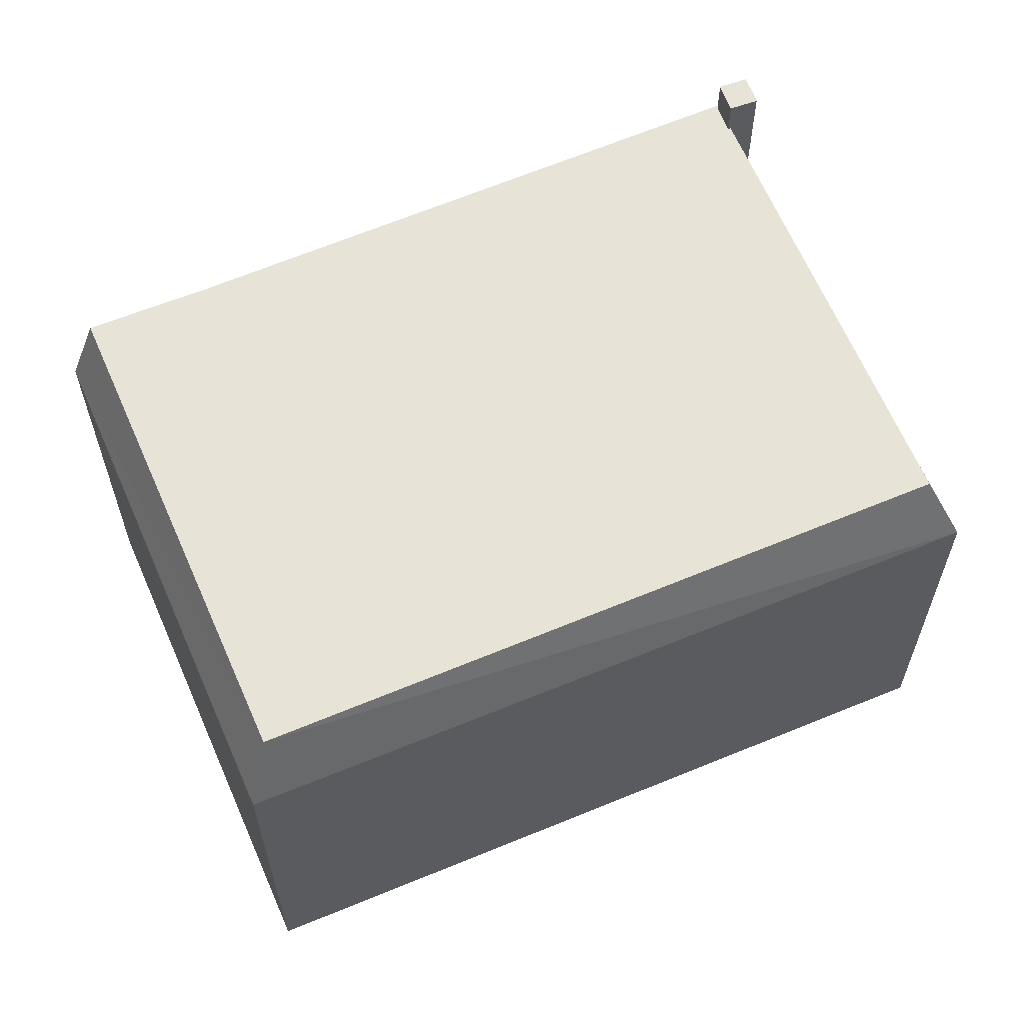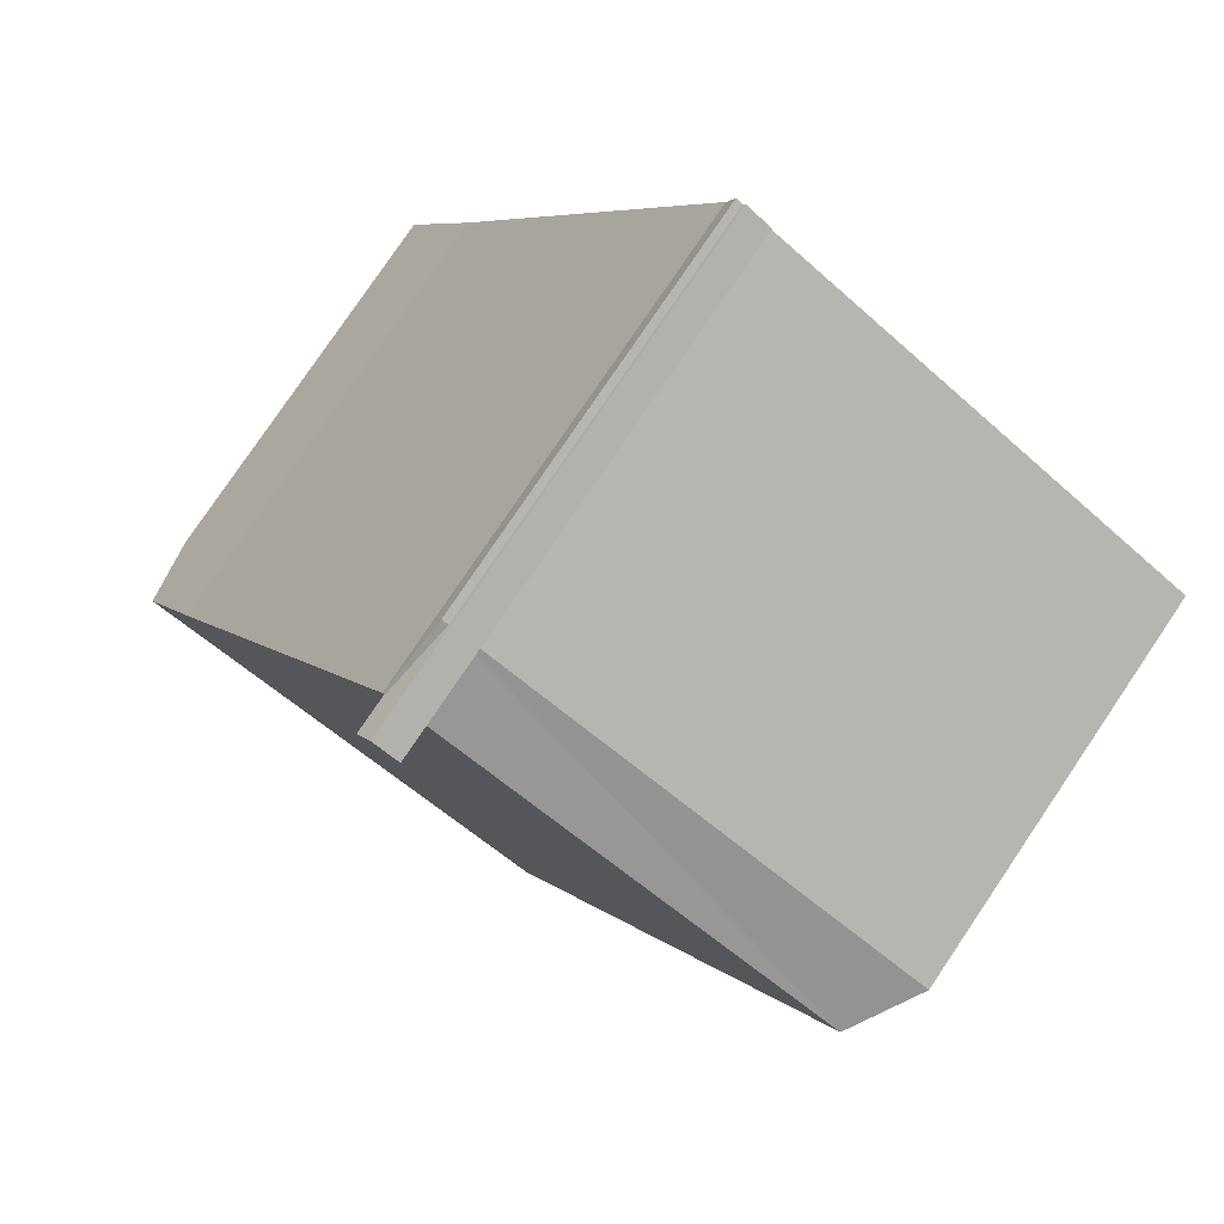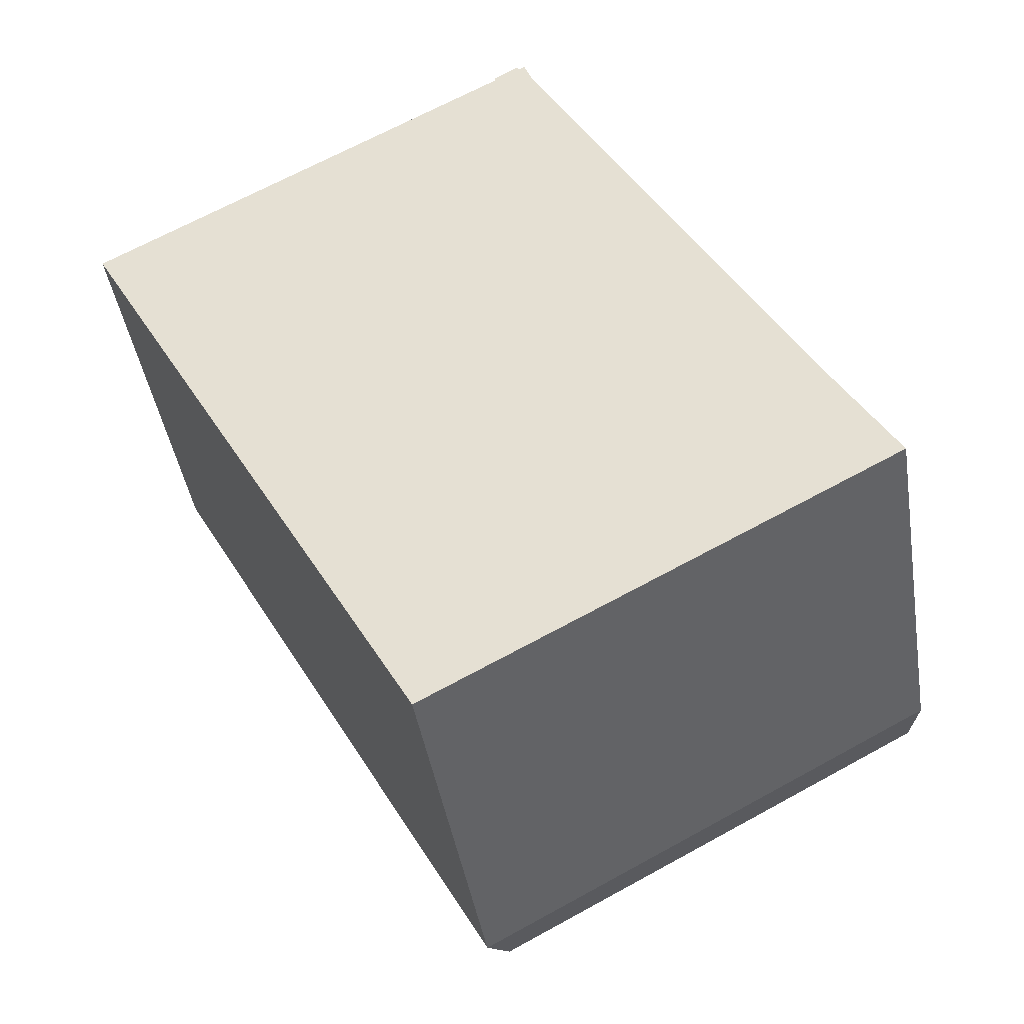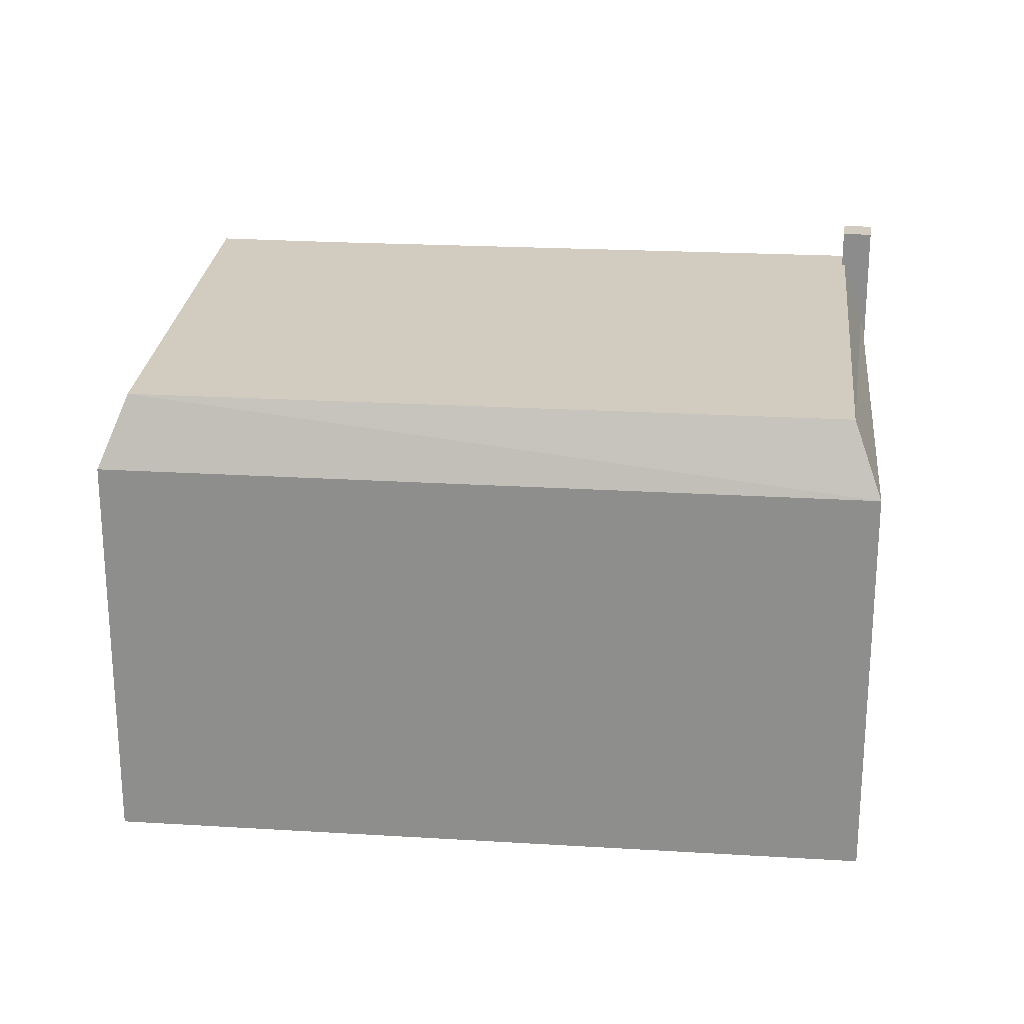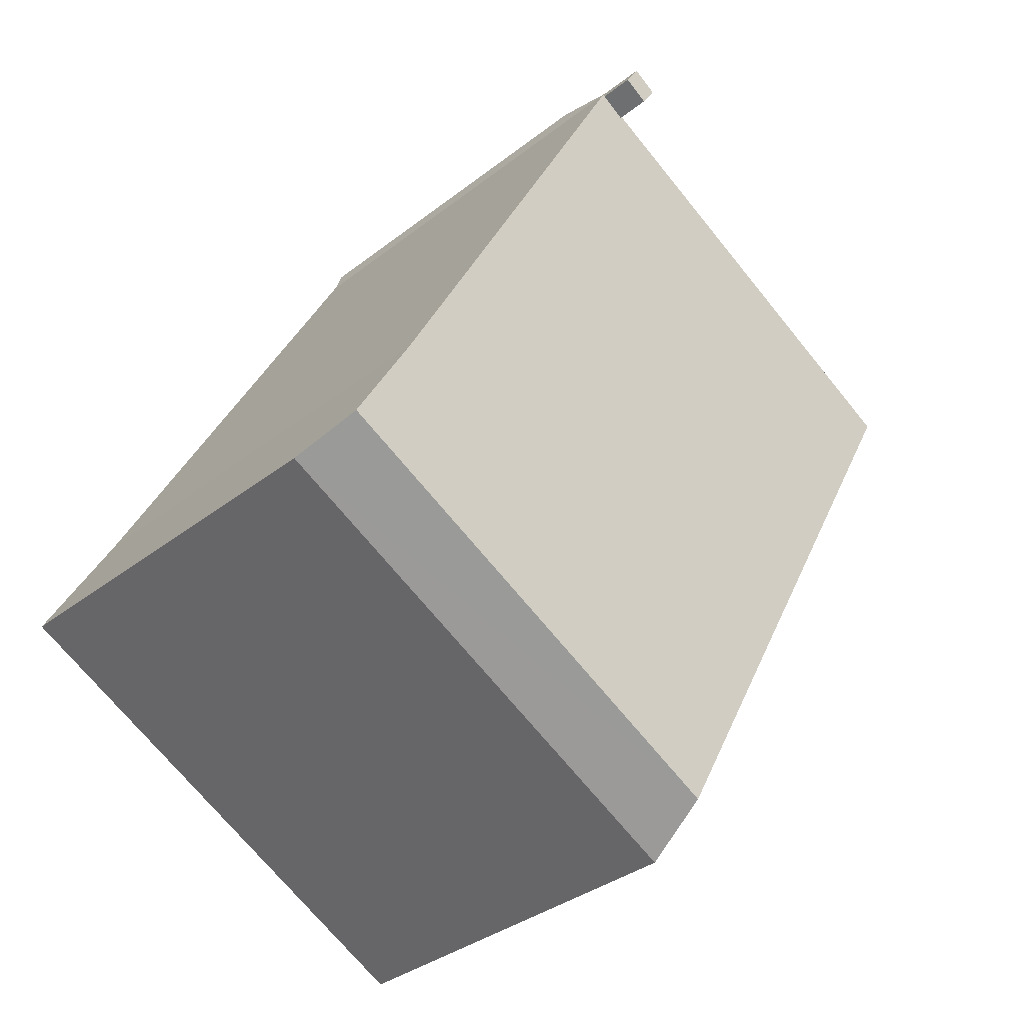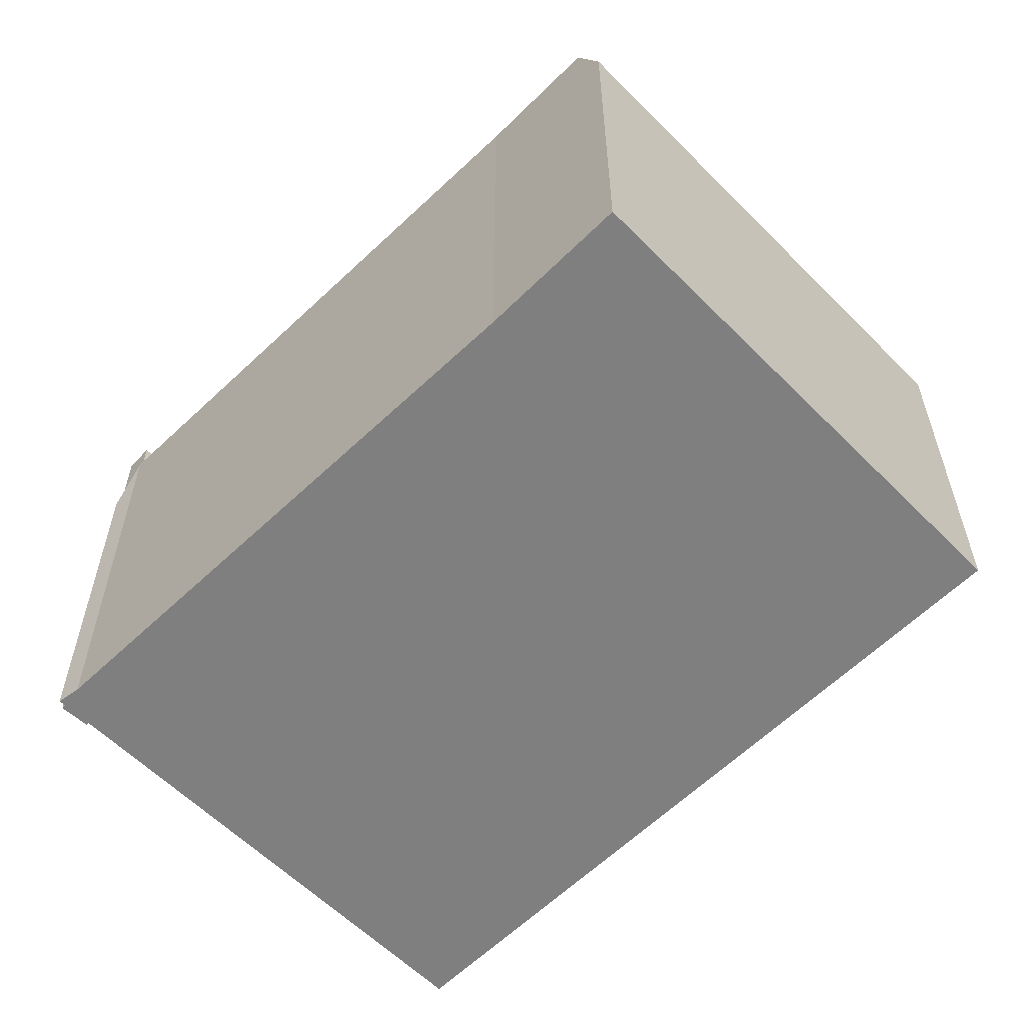
<metadata>
{"format":"obj","ext":"obj","renderer":"f3d","projection":"perspective","resolution":1024,"background":"white","views":[{"elev":62.7,"azim":-141.6,"up":"+Y"},{"elev":79.5,"azim":-145.9,"up":"+Z"},{"elev":-43.1,"azim":9.2,"up":"+Z"},{"elev":24.2,"azim":-113.1,"up":"+Y"},{"elev":-34.8,"azim":136.2,"up":"+Z"},{"elev":-59.9,"azim":106.1,"up":"+Y"}]}
</metadata>
<code>
v 1.018 6.107 10.35
v 1.367 6.107 9.786
v 0.7885 6.107 9.428
v 0.4395 6.107 9.991
v -9.318 3.744 4.576
v -0.8625 5.291 -9.424
v -1.118 3.744 -10.27
v -9.318 3.744 4.576
v -8.396 5.291 4.388
v -0.8625 5.291 -9.424
v -0.8625 5.291 -9.424
v 8.971 5.291 -4.209
v 9.277 3.744 -4.752
v -1.118 3.744 -10.27
v -0.8625 5.291 -9.424
v 9.277 3.744 -4.752
v -0.8625 5.291 -9.424
v 7.589 5.291 -1.756
v 8.971 5.291 -4.209
v 1.367 5.291 9.786
v 1.399 5.291 9.84
v 7.589 5.291 -1.756
v 1.35 5.291 9.813
v 1.399 5.291 9.84
v 1.367 5.291 9.786
v 0.7885 5.291 9.428
v 1.367 5.291 9.786
v 7.589 5.291 -1.756
v -8.396 5.291 4.388
v 0.7885 5.291 9.428
v -0.8625 5.291 -9.424
v -0.8625 5.291 -9.424
v 0.7885 5.291 9.428
v 7.589 5.291 -1.756
v -8.396 5.291 4.388
v 0.7551 5.291 9.481
v 0.7885 5.291 9.428
v 1.077 3.766 10.25
v 1.216 3.744 10.34
v 1.35 5.291 9.813
v 1.216 3.744 10.34
v 1.399 5.291 9.84
v 1.35 5.291 9.813
v 1.072 3.744 10.26
v 1.216 3.744 10.34
v 1.077 3.766 10.25
v -8.396 5.291 4.388
v 0.4989 3.859 9.895
v 0.7551 5.291 9.481
v -9.318 3.744 4.576
v 0.4989 3.859 9.895
v -8.396 5.291 4.388
v -9.318 3.744 4.576
v 0.475 3.744 9.933
v 0.4989 3.859 9.895
v 0.4395 -5.206 9.991
v 1.018 6.107 10.35
v 0.4395 6.107 9.991
v 1.018 -5.206 10.35
v 1.35 5.291 9.813
v 1.367 5.291 9.786
v 1.367 6.107 9.786
v 1.018 6.107 10.35
v 1.077 3.766 10.25
v 1.35 5.291 9.813
v 1.018 6.107 10.35
v 1.35 5.291 9.813
v 1.367 6.107 9.786
v 1.018 6.107 10.35
v 1.018 -5.206 10.35
v 1.072 3.744 10.26
v 1.018 6.107 10.35
v 1.072 3.744 10.26
v 1.077 3.766 10.25
v 1.018 -5.206 10.35
v 1.072 -5.206 10.26
v 1.072 3.744 10.26
v 0.7885 5.291 9.428
v 0.7885 6.107 9.428
v 1.367 5.291 9.786
v 1.367 6.107 9.786
v 0.4395 6.107 9.991
v 0.475 3.744 9.933
v 0.4395 -5.206 9.991
v 0.4395 6.107 9.991
v 0.4989 3.859 9.895
v 0.475 3.744 9.933
v 0.4395 -5.206 9.991
v 0.475 3.744 9.933
v 0.475 -5.206 9.933
v 0.7551 5.291 9.481
v 0.7885 6.107 9.428
v 0.7885 5.291 9.428
v 0.4395 6.107 9.991
v 0.7551 5.291 9.481
v 0.4989 3.859 9.895
v 0.4395 6.107 9.991
v 0.7885 6.107 9.428
v 0.7551 5.291 9.481
v 1.307 -5.206 10.09
v 1.399 -5.206 9.84
v 1.399 5.291 9.84
v 1.216 3.744 10.34
v 1.216 -5.206 10.34
v 1.307 -5.206 10.09
v 1.216 3.744 10.34
v 1.307 -5.206 10.09
v 1.399 5.291 9.84
v 9.277 -5.206 -4.752
v 9.277 3.744 -4.752
v 8.971 -5.206 -4.209
v 8.971 5.291 -4.209
v 1.399 -5.206 9.84
v 7.589 5.291 -1.756
v 1.399 5.291 9.84
v 7.589 -5.206 -1.756
v 8.971 -5.206 -4.209
v 8.971 5.291 -4.209
v 7.589 -5.206 -1.756
v 7.589 5.291 -1.756
v -9.318 3.744 4.576
v -1.118 -5.206 -10.27
v -9.318 -5.206 4.576
v -1.118 3.744 -10.27
v -1.118 -5.206 -10.27
v -1.118 3.744 -10.27
v 9.277 -5.206 -4.752
v 9.277 3.744 -4.752
v 1.144 -5.206 10.3
v 1.216 -5.206 10.34
v 1.216 3.744 10.34
v 1.072 3.744 10.26
v 1.072 -5.206 10.26
v 1.144 -5.206 10.3
v 1.072 3.744 10.26
v 1.144 -5.206 10.3
v 1.216 3.744 10.34
v -4.422 -5.206 7.255
v 0.475 -5.206 9.933
v 0.475 3.744 9.933
v -9.318 3.744 4.576
v -9.318 -5.206 4.576
v -4.422 -5.206 7.255
v -9.318 3.744 4.576
v -4.422 -5.206 7.255
v 0.475 3.744 9.933
v 0.475 -5.206 9.933
v 1.072 -5.206 10.26
v 1.018 -5.206 10.35
v 1.144 -5.206 10.3
v 1.307 -5.206 10.09
v 1.216 -5.206 10.34
v 1.399 -5.206 9.84
v -9.318 -5.206 4.576
v -1.118 -5.206 -10.27
v -4.422 -5.206 7.255
v 7.589 -5.206 -1.756
v 8.971 -5.206 -4.209
v 9.277 -5.206 -4.752
v 0.4395 -5.206 9.991
g CDNNDG01_0004390
f 1 2 3
f 4 1 3
f 5 6 7
f 8 9 10
f 11 12 13
f 14 15 16
f 17 18 19
f 20 21 22
f 23 24 25
f 26 27 28
f 29 30 31
f 32 33 34
f 35 36 37
f 38 39 40
f 41 42 43
f 44 45 46
f 47 48 49
f 50 51 52
f 53 54 55
f 56 57 58
f 57 56 59
f 60 61 62
f 63 64 65
f 66 67 68
f 69 70 71
f 72 73 74
f 75 76 77
f 78 79 80
f 81 80 79
f 82 83 84
f 85 86 87
f 88 89 90
f 91 92 93
f 94 95 96
f 97 98 99
f 100 101 102
f 103 104 105
f 106 107 108
f 109 110 111
f 111 110 112
f 113 114 115
f 113 116 114
f 117 118 119
f 119 118 120
f 121 122 123
f 121 124 122
f 125 126 127
f 128 127 126
f 129 130 131
f 132 133 134
f 135 136 137
f 138 139 140
f 141 142 143
f 144 145 146
f 147 148 149
f 150 151 152
f 147 151 148
f 148 151 150
f 147 153 151
f 154 155 156
f 156 155 157
f 155 158 157
f 156 153 147
f 155 159 158
f 156 157 153
f 160 147 149

</code>
